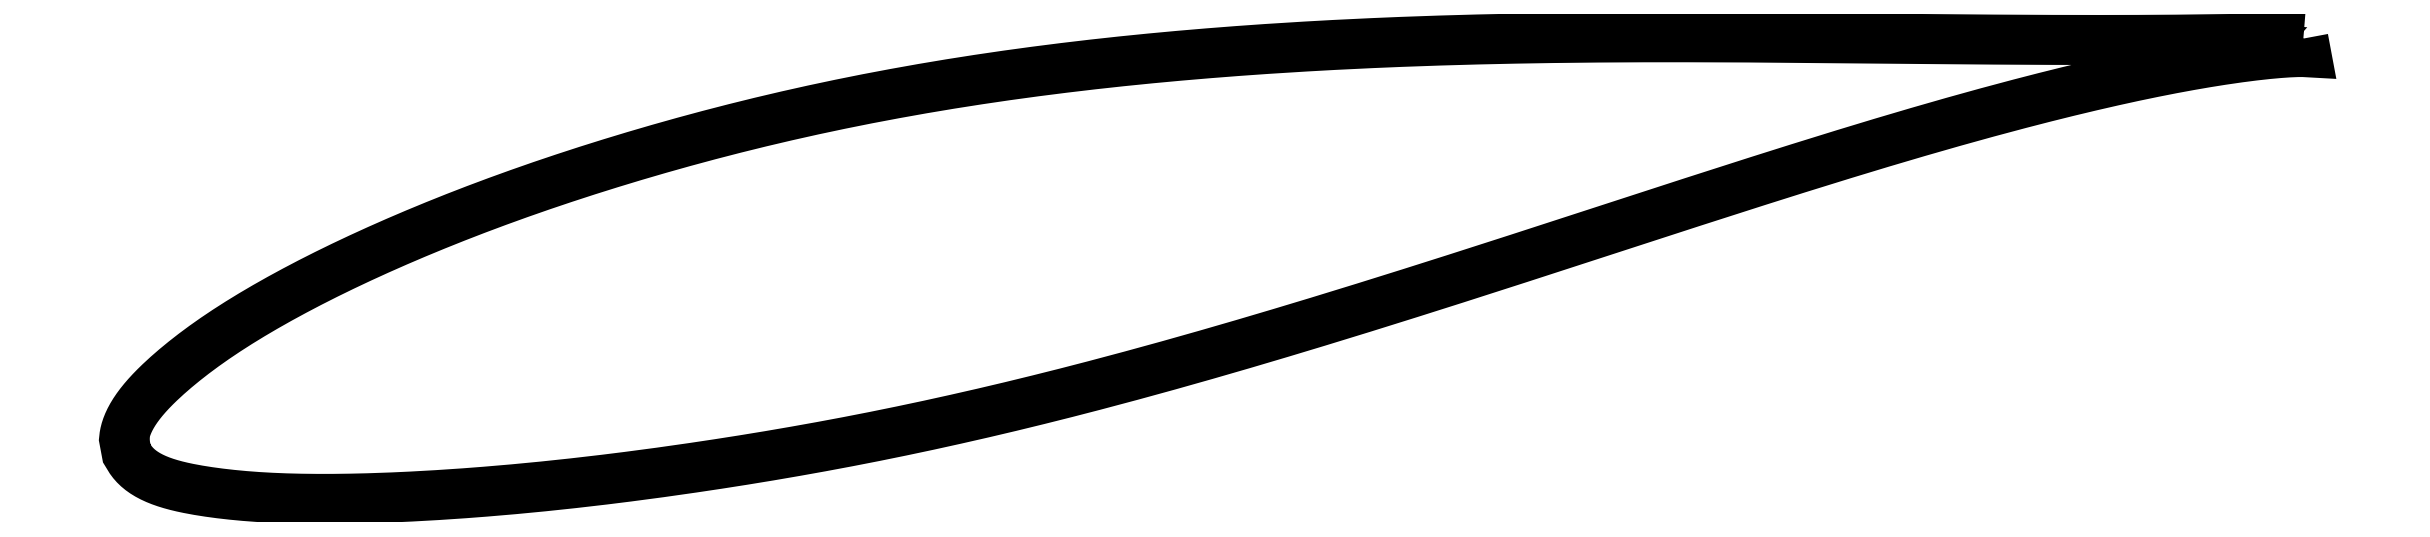
<metadata>
{"format":"dxf","ext":"dxf","renderer":"ezdxf+matplotlib","layout":"modelspace","background":"white","min_lineweight":24,"dpi":150}
</metadata>
<code>
0
SECTION
2
ENTITIES
0
LWPOLYLINE
8
0
90
721
70
1
10
75.75
20
14.43
10
75.75
20
14.43
10
75.74
20
14.43
10
75.73
20
14.43
10
75.71
20
14.43
10
75.69
20
14.43
10
75.67
20
14.44
10
75.64
20
14.44
10
75.61
20
14.44
10
75.57
20
14.44
10
75.53
20
14.44
10
75.48
20
14.44
10
75.43
20
14.44
10
75.37
20
14.44
10
75.31
20
14.44
10
75.25
20
14.44
10
75.18
20
14.44
10
75.11
20
14.44
10
75.03
20
14.44
10
74.95
20
14.44
10
74.86
20
14.44
10
74.77
20
14.44
10
74.67
20
14.44
10
74.57
20
14.44
10
74.47
20
14.44
10
74.36
20
14.44
10
74.25
20
14.44
10
74.13
20
14.43
10
74.01
20
14.43
10
73.89
20
14.43
10
73.76
20
14.43
10
73.62
20
14.43
10
73.48
20
14.43
10
73.34
20
14.42
10
73.19
20
14.42
10
73.04
20
14.42
10
72.89
20
14.42
10
72.73
20
14.42
10
72.56
20
14.41
10
72.4
20
14.41
10
72.22
20
14.41
10
72.05
20
14.41
10
71.87
20
14.4
10
71.68
20
14.4
10
71.49
20
14.4
10
71.3
20
14.4
10
71.1
20
14.39
10
70.9
20
14.39
10
70.7
20
14.39
10
70.49
20
14.39
10
70.27
20
14.38
10
70.06
20
14.38
10
69.83
20
14.38
10
69.61
20
14.38
10
69.38
20
14.38
10
69.15
20
14.37
10
68.91
20
14.37
10
68.67
20
14.37
10
68.42
20
14.37
10
68.17
20
14.37
10
67.92
20
14.36
10
67.66
20
14.36
10
67.4
20
14.36
10
67.14
20
14.36
10
66.87
20
14.36
10
66.6
20
14.36
10
66.32
20
14.36
10
66.04
20
14.36
10
65.76
20
14.36
10
65.47
20
14.36
10
65.18
20
14.36
10
64.88
20
14.36
10
64.58
20
14.36
10
64.28
20
14.36
10
63.97
20
14.36
10
63.67
20
14.36
10
63.35
20
14.36
10
63.04
20
14.36
10
62.72
20
14.36
10
62.39
20
14.36
10
62.07
20
14.36
10
61.74
20
14.36
10
61.4
20
14.37
10
61.06
20
14.37
10
60.72
20
14.37
10
60.38
20
14.37
10
60.03
20
14.37
10
59.68
20
14.38
10
59.33
20
14.38
10
58.97
20
14.38
10
58.61
20
14.38
10
58.25
20
14.39
10
57.88
20
14.39
10
57.51
20
14.39
10
57.14
20
14.4
10
56.76
20
14.4
10
56.38
20
14.4
10
56
20
14.41
10
55.62
20
14.41
10
55.23
20
14.41
10
54.84
20
14.42
10
54.45
20
14.42
10
54.05
20
14.43
10
53.65
20
14.43
10
53.25
20
14.43
10
52.84
20
14.44
10
52.44
20
14.44
10
52.03
20
14.45
10
51.61
20
14.45
10
51.2
20
14.45
10
50.78
20
14.46
10
50.36
20
14.46
10
49.94
20
14.46
10
49.51
20
14.47
10
49.08
20
14.47
10
48.65
20
14.47
10
48.22
20
14.48
10
47.78
20
14.48
10
47.35
20
14.48
10
46.91
20
14.49
10
46.47
20
14.49
10
46.02
20
14.49
10
45.58
20
14.49
10
45.13
20
14.49
10
44.68
20
14.5
10
44.23
20
14.5
10
43.77
20
14.5
10
43.31
20
14.5
10
42.86
20
14.5
10
42.4
20
14.5
10
41.93
20
14.5
10
41.47
20
14.5
10
41
20
14.49
10
40.54
20
14.49
10
40.07
20
14.49
10
39.6
20
14.49
10
39.13
20
14.48
10
38.65
20
14.48
10
38.18
20
14.47
10
37.7
20
14.47
10
37.22
20
14.46
10
36.74
20
14.46
10
36.26
20
14.45
10
35.78
20
14.44
10
35.29
20
14.43
10
34.81
20
14.43
10
34.32
20
14.42
10
33.84
20
14.41
10
33.35
20
14.4
10
32.86
20
14.38
10
32.37
20
14.37
10
31.88
20
14.36
10
31.38
20
14.34
10
30.89
20
14.33
10
30.4
20
14.31
10
29.9
20
14.29
10
29.41
20
14.28
10
28.91
20
14.26
10
28.41
20
14.24
10
27.91
20
14.22
10
27.41
20
14.2
10
26.91
20
14.17
10
26.42
20
14.15
10
25.91
20
14.13
10
25.41
20
14.1
10
24.91
20
14.07
10
24.41
20
14.04
10
23.91
20
14.02
10
23.41
20
13.99
10
22.9
20
13.95
10
22.4
20
13.92
10
21.9
20
13.89
10
21.4
20
13.86
10
20.89
20
13.82
10
20.39
20
13.78
10
19.89
20
13.75
10
19.38
20
13.71
10
18.88
20
13.67
10
18.38
20
13.62
10
17.87
20
13.58
10
17.37
20
13.54
10
16.87
20
13.49
10
16.37
20
13.45
10
15.86
20
13.4
10
15.36
20
13.35
10
14.86
20
13.3
10
14.36
20
13.25
10
13.86
20
13.19
10
13.36
20
13.14
10
12.86
20
13.08
10
12.36
20
13.03
10
11.87
20
12.97
10
11.37
20
12.91
10
10.87
20
12.85
10
10.38
20
12.78
10
9.882
20
12.72
10
9.388
20
12.65
10
8.895
20
12.59
10
8.403
20
12.52
10
7.912
20
12.45
10
7.422
20
12.37
10
6.933
20
12.3
10
6.445
20
12.23
10
5.959
20
12.15
10
5.473
20
12.07
10
4.988
20
11.99
10
4.505
20
11.91
10
4.023
20
11.83
10
3.543
20
11.74
10
3.064
20
11.66
10
2.586
20
11.57
10
2.11
20
11.48
10
1.635
20
11.39
10
1.161
20
11.3
10
0.6894
20
11.21
10
0.2192
20
11.11
10
-0.2493
20
11.02
10
-0.7163
20
10.92
10
-1.182
20
10.82
10
-1.645
20
10.72
10
-2.107
20
10.62
10
-2.567
20
10.52
10
-3.025
20
10.41
10
-3.482
20
10.31
10
-3.936
20
10.2
10
-4.389
20
10.09
10
-4.84
20
9.983
10
-5.288
20
9.872
10
-5.735
20
9.76
10
-6.179
20
9.646
10
-6.622
20
9.532
10
-7.062
20
9.417
10
-7.501
20
9.3
10
-7.937
20
9.182
10
-8.371
20
9.064
10
-8.803
20
8.944
10
-9.232
20
8.823
10
-9.659
20
8.701
10
-10.08
20
8.578
10
-10.51
20
8.455
10
-10.93
20
8.331
10
-11.35
20
8.206
10
-11.76
20
8.08
10
-12.17
20
7.953
10
-12.58
20
7.826
10
-12.99
20
7.698
10
-13.4
20
7.569
10
-13.8
20
7.439
10
-14.2
20
7.308
10
-14.6
20
7.177
10
-14.99
20
7.046
10
-15.39
20
6.914
10
-15.78
20
6.781
10
-16.16
20
6.647
10
-16.55
20
6.513
10
-16.93
20
6.378
10
-17.31
20
6.243
10
-17.68
20
6.107
10
-18.06
20
5.97
10
-18.43
20
5.833
10
-18.79
20
5.696
10
-19.16
20
5.559
10
-19.52
20
5.421
10
-19.88
20
5.282
10
-20.23
20
5.143
10
-20.58
20
5.004
10
-20.93
20
4.864
10
-21.28
20
4.724
10
-21.62
20
4.583
10
-21.96
20
4.443
10
-22.3
20
4.302
10
-22.63
20
4.162
10
-22.96
20
4.02
10
-23.29
20
3.879
10
-23.61
20
3.738
10
-23.93
20
3.596
10
-24.25
20
3.454
10
-24.56
20
3.313
10
-24.87
20
3.171
10
-25.18
20
3.029
10
-25.48
20
2.887
10
-25.78
20
2.746
10
-26.08
20
2.604
10
-26.37
20
2.462
10
-26.66
20
2.321
10
-26.95
20
2.179
10
-27.23
20
2.038
10
-27.51
20
1.897
10
-27.79
20
1.756
10
-28.06
20
1.615
10
-28.33
20
1.474
10
-28.59
20
1.333
10
-28.85
20
1.193
10
-29.11
20
1.053
10
-29.37
20
0.9131
10
-29.62
20
0.7733
10
-29.86
20
0.634
10
-30.11
20
0.4952
10
-30.35
20
0.3567
10
-30.58
20
0.2183
10
-30.81
20
0.08047
10
-31.04
20
-0.05714
10
-31.26
20
-0.1944
10
-31.48
20
-0.3312
10
-31.7
20
-0.4677
10
-31.91
20
-0.6036
10
-32.12
20
-0.7393
10
-32.33
20
-0.8745
10
-32.53
20
-1.009
10
-32.72
20
-1.143
10
-32.92
20
-1.277
10
-33.11
20
-1.411
10
-33.29
20
-1.543
10
-33.47
20
-1.675
10
-33.65
20
-1.806
10
-33.82
20
-1.937
10
-33.99
20
-2.067
10
-34.16
20
-2.196
10
-34.32
20
-2.324
10
-34.47
20
-2.451
10
-34.63
20
-2.577
10
-34.78
20
-2.702
10
-34.92
20
-2.826
10
-35.06
20
-2.949
10
-35.2
20
-3.07
10
-35.33
20
-3.19
10
-35.46
20
-3.31
10
-35.59
20
-3.428
10
-35.71
20
-3.545
10
-35.83
20
-3.66
10
-35.94
20
-3.775
10
-36.05
20
-3.888
10
-36.15
20
-4
10
-36.25
20
-4.111
10
-36.35
20
-4.221
10
-36.44
20
-4.33
10
-36.53
20
-4.438
10
-36.61
20
-4.544
10
-36.69
20
-4.65
10
-36.77
20
-4.754
10
-36.84
20
-4.858
10
-36.91
20
-4.96
10
-36.97
20
-5.061
10
-37.03
20
-5.161
10
-37.09
20
-5.26
10
-37.14
20
-5.357
10
-37.18
20
-5.452
10
-37.23
20
-5.546
10
-37.26
20
-5.639
10
-37.3
20
-5.729
10
-37.33
20
-5.816
10
-37.36
20
-5.901
10
-37.38
20
-5.983
10
-37.4
20
-6.062
10
-37.41
20
-6.136
10
-37.42
20
-6.204
10
-37.43
20
-6.266
10
-37.44
20
-6.318
10
-37.44
20
-6.358
10
-37.44
20
-6.384
10
-37.31
20
-7.107
10
-37.31
20
-7.113
10
-37.3
20
-7.129
10
-37.28
20
-7.155
10
-37.26
20
-7.193
10
-37.23
20
-7.246
10
-37.19
20
-7.307
10
-37.15
20
-7.373
10
-37.1
20
-7.443
10
-37.05
20
-7.515
10
-37
20
-7.586
10
-36.94
20
-7.657
10
-36.87
20
-7.727
10
-36.8
20
-7.796
10
-36.73
20
-7.864
10
-36.65
20
-7.93
10
-36.57
20
-7.994
10
-36.49
20
-8.057
10
-36.4
20
-8.118
10
-36.31
20
-8.177
10
-36.21
20
-8.235
10
-36.11
20
-8.29
10
-36
20
-8.344
10
-35.89
20
-8.397
10
-35.78
20
-8.447
10
-35.66
20
-8.496
10
-35.54
20
-8.544
10
-35.41
20
-8.589
10
-35.29
20
-8.633
10
-35.15
20
-8.676
10
-35.01
20
-8.717
10
-34.87
20
-8.757
10
-34.73
20
-8.795
10
-34.58
20
-8.832
10
-34.42
20
-8.868
10
-34.26
20
-8.902
10
-34.1
20
-8.936
10
-33.94
20
-8.968
10
-33.77
20
-9
10
-33.59
20
-9.03
10
-33.41
20
-9.06
10
-33.23
20
-9.089
10
-33.04
20
-9.117
10
-32.85
20
-9.144
10
-32.66
20
-9.17
10
-32.46
20
-9.196
10
-32.26
20
-9.22
10
-32.05
20
-9.244
10
-31.84
20
-9.266
10
-31.63
20
-9.288
10
-31.41
20
-9.309
10
-31.19
20
-9.328
10
-30.97
20
-9.346
10
-30.74
20
-9.363
10
-30.5
20
-9.38
10
-30.27
20
-9.395
10
-30.03
20
-9.408
10
-29.78
20
-9.421
10
-29.53
20
-9.432
10
-29.28
20
-9.442
10
-29.03
20
-9.451
10
-28.77
20
-9.459
10
-28.51
20
-9.466
10
-28.24
20
-9.471
10
-27.97
20
-9.475
10
-27.7
20
-9.478
10
-27.42
20
-9.48
10
-27.14
20
-9.481
10
-26.86
20
-9.48
10
-26.57
20
-9.479
10
-26.28
20
-9.477
10
-25.98
20
-9.473
10
-25.69
20
-9.468
10
-25.39
20
-9.462
10
-25.08
20
-9.455
10
-24.77
20
-9.447
10
-24.46
20
-9.437
10
-24.15
20
-9.427
10
-23.83
20
-9.415
10
-23.51
20
-9.403
10
-23.19
20
-9.389
10
-22.86
20
-9.374
10
-22.53
20
-9.358
10
-22.19
20
-9.34
10
-21.86
20
-9.322
10
-21.52
20
-9.303
10
-21.17
20
-9.282
10
-20.83
20
-9.26
10
-20.48
20
-9.237
10
-20.13
20
-9.213
10
-19.77
20
-9.188
10
-19.41
20
-9.162
10
-19.05
20
-9.134
10
-18.69
20
-9.105
10
-18.32
20
-9.075
10
-17.95
20
-9.044
10
-17.58
20
-9.012
10
-17.21
20
-8.979
10
-16.83
20
-8.944
10
-16.45
20
-8.908
10
-16.07
20
-8.871
10
-15.68
20
-8.833
10
-15.29
20
-8.793
10
-14.9
20
-8.752
10
-14.51
20
-8.71
10
-14.11
20
-8.666
10
-13.71
20
-8.622
10
-13.31
20
-8.576
10
-12.91
20
-8.528
10
-12.5
20
-8.48
10
-12.1
20
-8.431
10
-11.69
20
-8.38
10
-11.27
20
-8.327
10
-10.86
20
-8.273
10
-10.44
20
-8.218
10
-10.02
20
-8.163
10
-9.601
20
-8.105
10
-9.178
20
-8.046
10
-8.752
20
-7.986
10
-8.325
20
-7.925
10
-7.895
20
-7.863
10
-7.464
20
-7.799
10
-7.03
20
-7.734
10
-6.594
20
-7.668
10
-6.157
20
-7.6
10
-5.718
20
-7.532
10
-5.277
20
-7.461
10
-4.834
20
-7.39
10
-4.389
20
-7.317
10
-3.943
20
-7.243
10
-3.495
20
-7.167
10
-3.046
20
-7.089
10
-2.594
20
-7.011
10
-2.142
20
-6.931
10
-1.688
20
-6.85
10
-1.232
20
-6.767
10
-0.7747
20
-6.683
10
-0.3163
20
-6.597
10
0.1436
20
-6.51
10
0.6047
20
-6.421
10
1.067
20
-6.33
10
1.531
20
-6.239
10
1.996
20
-6.145
10
2.462
20
-6.05
10
2.929
20
-5.954
10
3.397
20
-5.856
10
3.866
20
-5.756
10
4.337
20
-5.656
10
4.808
20
-5.553
10
5.28
20
-5.449
10
5.753
20
-5.343
10
6.227
20
-5.236
10
6.702
20
-5.128
10
7.178
20
-5.018
10
7.655
20
-4.907
10
8.132
20
-4.794
10
8.61
20
-4.68
10
9.088
20
-4.565
10
9.567
20
-4.447
10
10.05
20
-4.329
10
10.53
20
-4.21
10
11.01
20
-4.089
10
11.49
20
-3.967
10
11.97
20
-3.843
10
12.45
20
-3.719
10
12.94
20
-3.593
10
13.42
20
-3.465
10
13.9
20
-3.337
10
14.39
20
-3.208
10
14.87
20
-3.077
10
15.35
20
-2.946
10
15.84
20
-2.813
10
16.32
20
-2.68
10
16.81
20
-2.545
10
17.29
20
-2.409
10
17.78
20
-2.273
10
18.26
20
-2.135
10
18.75
20
-1.997
10
19.23
20
-1.858
10
19.72
20
-1.718
10
20.2
20
-1.577
10
20.69
20
-1.436
10
21.17
20
-1.293
10
21.65
20
-1.15
10
22.14
20
-1.007
10
22.62
20
-0.8628
10
23.1
20
-0.7182
10
23.59
20
-0.5729
10
24.07
20
-0.427
10
24.55
20
-0.2806
10
25.03
20
-0.1337
10
25.51
20
0.0137
10
26
20
0.1614
10
26.48
20
0.3093
10
26.96
20
0.4577
10
27.43
20
0.6066
10
27.91
20
0.7553
10
28.39
20
0.9046
10
28.87
20
1.054
10
29.34
20
1.204
10
29.82
20
1.354
10
30.29
20
1.504
10
30.77
20
1.654
10
31.24
20
1.805
10
31.71
20
1.955
10
32.18
20
2.106
10
32.65
20
2.256
10
33.12
20
2.406
10
33.59
20
2.557
10
34.06
20
2.707
10
34.52
20
2.858
10
34.99
20
3.008
10
35.45
20
3.158
10
35.91
20
3.308
10
36.38
20
3.457
10
36.84
20
3.607
10
37.29
20
3.756
10
37.75
20
3.904
10
38.21
20
4.052
10
38.66
20
4.2
10
39.12
20
4.348
10
39.57
20
4.495
10
40.02
20
4.641
10
40.47
20
4.787
10
40.91
20
4.932
10
41.36
20
5.077
10
41.8
20
5.222
10
42.25
20
5.366
10
42.69
20
5.508
10
43.13
20
5.65
10
43.56
20
5.792
10
44
20
5.933
10
44.43
20
6.073
10
44.87
20
6.212
10
45.3
20
6.351
10
45.72
20
6.488
10
46.15
20
6.625
10
46.58
20
6.761
10
47
20
6.895
10
47.42
20
7.029
10
47.84
20
7.162
10
48.25
20
7.294
10
48.67
20
7.425
10
49.08
20
7.555
10
49.49
20
7.684
10
49.9
20
7.811
10
50.31
20
7.938
10
50.71
20
8.063
10
51.11
20
8.188
10
51.51
20
8.311
10
51.91
20
8.432
10
52.3
20
8.553
10
52.69
20
8.672
10
53.08
20
8.791
10
53.47
20
8.908
10
53.86
20
9.023
10
54.24
20
9.137
10
54.62
20
9.25
10
55
20
9.362
10
55.37
20
9.472
10
55.74
20
9.581
10
56.11
20
9.688
10
56.48
20
9.794
10
56.85
20
9.899
10
57.21
20
10
10
57.57
20
10.1
10
57.92
20
10.2
10
58.28
20
10.3
10
58.63
20
10.4
10
58.98
20
10.5
10
59.32
20
10.59
10
59.66
20
10.68
10
60
20
10.77
10
60.34
20
10.86
10
60.67
20
10.95
10
61
20
11.04
10
61.33
20
11.13
10
61.66
20
11.21
10
61.98
20
11.29
10
62.3
20
11.37
10
62.61
20
11.45
10
62.92
20
11.53
10
63.23
20
11.61
10
63.54
20
11.68
10
63.84
20
11.76
10
64.14
20
11.83
10
64.44
20
11.9
10
64.73
20
11.97
10
65.02
20
12.04
10
65.3
20
12.1
10
65.59
20
12.17
10
65.87
20
12.23
10
66.14
20
12.29
10
66.41
20
12.35
10
66.68
20
12.41
10
66.95
20
12.47
10
67.21
20
12.52
10
67.47
20
12.58
10
67.73
20
12.63
10
67.98
20
12.68
10
68.23
20
12.73
10
68.47
20
12.78
10
68.71
20
12.83
10
68.95
20
12.87
10
69.18
20
12.91
10
69.41
20
12.96
10
69.64
20
13
10
69.86
20
13.04
10
70.08
20
13.08
10
70.29
20
13.12
10
70.5
20
13.15
10
70.71
20
13.19
10
70.92
20
13.22
10
71.12
20
13.25
10
71.31
20
13.28
10
71.5
20
13.31
10
71.69
20
13.34
10
71.88
20
13.37
10
72.06
20
13.39
10
72.23
20
13.42
10
72.4
20
13.44
10
72.57
20
13.47
10
72.74
20
13.49
10
72.9
20
13.51
10
73.05
20
13.53
10
73.21
20
13.55
10
73.35
20
13.56
10
73.5
20
13.58
10
73.64
20
13.59
10
73.77
20
13.61
10
73.91
20
13.62
10
74.03
20
13.64
10
74.16
20
13.65
10
74.28
20
13.66
10
74.39
20
13.67
10
74.5
20
13.68
10
74.61
20
13.68
10
74.71
20
13.69
10
74.81
20
13.7
10
74.91
20
13.71
10
75
20
13.71
10
75.08
20
13.72
10
75.16
20
13.72
10
75.24
20
13.72
10
75.31
20
13.73
10
75.38
20
13.73
10
75.45
20
13.73
10
75.51
20
13.73
10
75.56
20
13.73
10
75.61
20
13.73
10
75.66
20
13.73
10
75.7
20
13.73
10
75.74
20
13.73
10
75.77
20
13.73
10
75.8
20
13.73
10
75.83
20
13.73
10
75.85
20
13.73
10
75.86
20
13.73
10
75.87
20
13.72
10
75.88
20
13.72
10
75.88
20
13.72
0
ENDSEC
0
EOF

</code>
